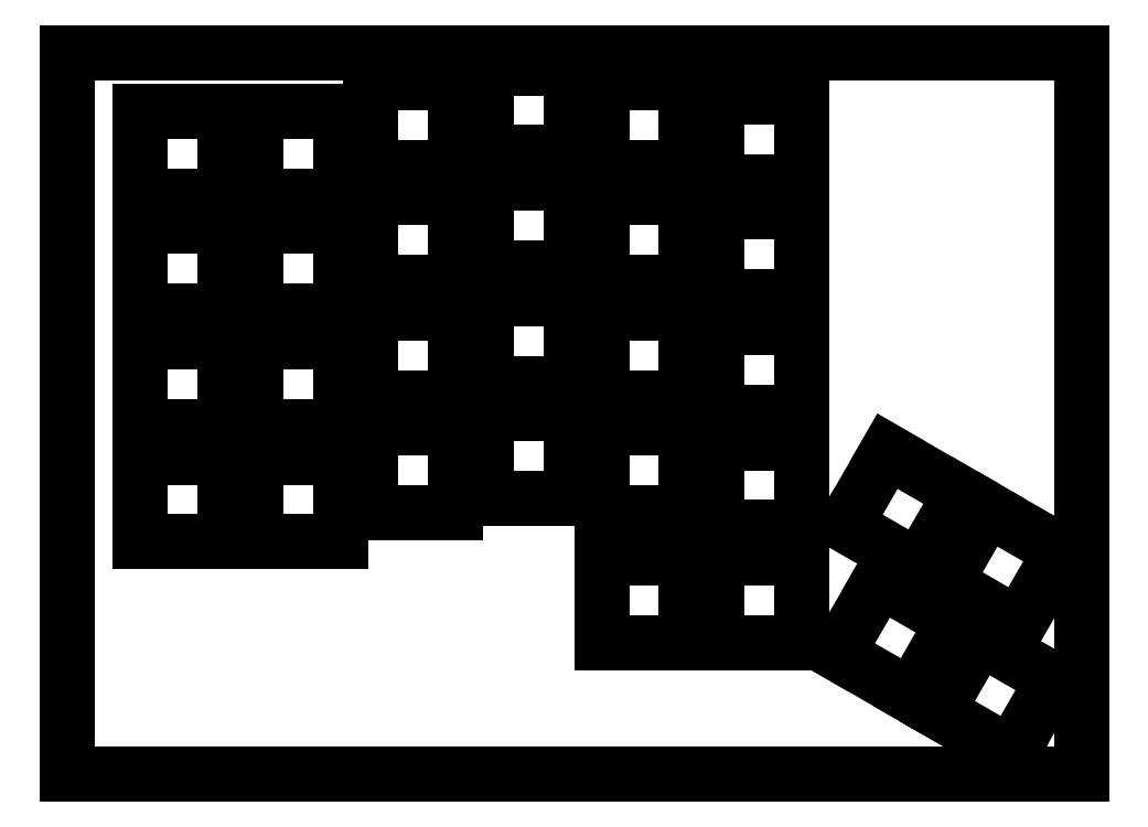
<metadata>
{"format":"dxf","ext":"dxf","renderer":"ezdxf+matplotlib","layout":"modelspace","background":"white","min_lineweight":24,"dpi":150}
</metadata>
<code>
0
SECTION
2
ENTITIES
0
LINE
8
0
10
0.09508
20
119.5
30
0
11
167.6
21
119.5
31
0
0
LINE
8
0
10
167.6
20
119.5
30
0
11
167.6
21
0.2866
31
0
0
LINE
8
0
10
167.6
20
0.2866
30
0
11
0.09508
21
0.2866
31
0
0
LINE
8
0
10
0.09508
20
0.2866
30
0
11
0.09508
21
119.5
31
0
0
LINE
8
0
10
143.8
20
10.74
30
0
11
155.9
21
3.736
31
0
0
LINE
8
0
10
155.9
20
3.736
30
0
11
162.9
21
15.86
31
0
0
LINE
8
0
10
162.9
20
15.86
30
0
11
150.8
21
22.86
31
0
0
LINE
8
0
10
150.8
20
22.86
30
0
11
143.8
21
10.74
31
0
0
LINE
8
0
10
127.3
20
20.26
30
0
11
139.4
21
13.26
31
0
0
LINE
8
0
10
139.4
20
13.26
30
0
11
146.4
21
25.39
31
0
0
LINE
8
0
10
146.4
20
25.39
30
0
11
134.3
21
32.39
31
0
0
LINE
8
0
10
134.3
20
32.39
30
0
11
127.3
21
20.26
31
0
0
LINE
8
0
10
88.34
20
36.01
30
0
11
102.3
21
36.01
31
0
0
LINE
8
0
10
102.3
20
36.01
30
0
11
102.3
21
22.01
31
0
0
LINE
8
0
10
102.3
20
22.01
30
0
11
88.34
21
22.01
31
0
0
LINE
8
0
10
88.34
20
22.01
30
0
11
88.34
21
36.01
31
0
0
LINE
8
0
10
107.4
20
36.01
30
0
11
121.4
21
36.01
31
0
0
LINE
8
0
10
121.4
20
36.01
30
0
11
121.4
21
22.01
31
0
0
LINE
8
0
10
121.4
20
22.01
30
0
11
107.4
21
22.01
31
0
0
LINE
8
0
10
107.4
20
22.01
30
0
11
107.4
21
36.01
31
0
0
LINE
8
0
10
145.1
20
32
30
0
11
157.2
21
25
31
0
0
LINE
8
0
10
157.2
20
25
30
0
11
164.2
21
37.12
31
0
0
LINE
8
0
10
164.2
20
37.12
30
0
11
152.1
21
44.12
31
0
0
LINE
8
0
10
152.1
20
44.12
30
0
11
145.1
21
32
31
0
0
LINE
8
0
10
128.6
20
41.52
30
0
11
140.7
21
34.52
31
0
0
LINE
8
0
10
140.7
20
34.52
30
0
11
147.7
21
46.65
31
0
0
LINE
8
0
10
147.7
20
46.65
30
0
11
135.6
21
53.65
31
0
0
LINE
8
0
10
135.6
20
53.65
30
0
11
128.6
21
41.52
31
0
0
LINE
8
0
10
12.14
20
52.68
30
0
11
26.14
21
52.68
31
0
0
LINE
8
0
10
26.14
20
52.68
30
0
11
26.14
21
38.68
31
0
0
LINE
8
0
10
26.14
20
38.68
30
0
11
12.14
21
38.68
31
0
0
LINE
8
0
10
12.14
20
38.68
30
0
11
12.14
21
52.68
31
0
0
LINE
8
0
10
31.19
20
52.68
30
0
11
45.19
21
52.68
31
0
0
LINE
8
0
10
45.19
20
52.68
30
0
11
45.19
21
38.68
31
0
0
LINE
8
0
10
45.19
20
38.68
30
0
11
31.19
21
38.68
31
0
0
LINE
8
0
10
31.19
20
38.68
30
0
11
31.19
21
52.68
31
0
0
LINE
8
0
10
107.4
20
55.06
30
0
11
121.4
21
55.06
31
0
0
LINE
8
0
10
121.4
20
55.06
30
0
11
121.4
21
41.06
31
0
0
LINE
8
0
10
121.4
20
41.06
30
0
11
107.4
21
41.06
31
0
0
LINE
8
0
10
107.4
20
41.06
30
0
11
107.4
21
55.06
31
0
0
LINE
8
0
10
50.24
20
57.44
30
0
11
64.24
21
57.44
31
0
0
LINE
8
0
10
64.24
20
57.44
30
0
11
64.24
21
43.44
31
0
0
LINE
8
0
10
64.24
20
43.44
30
0
11
50.24
21
43.44
31
0
0
LINE
8
0
10
50.24
20
43.44
30
0
11
50.24
21
57.44
31
0
0
LINE
8
0
10
88.34
20
57.44
30
0
11
102.3
21
57.44
31
0
0
LINE
8
0
10
102.3
20
57.44
30
0
11
102.3
21
43.44
31
0
0
LINE
8
0
10
102.3
20
43.44
30
0
11
88.34
21
43.44
31
0
0
LINE
8
0
10
88.34
20
43.44
30
0
11
88.34
21
57.44
31
0
0
LINE
8
0
10
69.29
20
59.82
30
0
11
83.29
21
59.82
31
0
0
LINE
8
0
10
83.29
20
59.82
30
0
11
83.29
21
45.82
31
0
0
LINE
8
0
10
83.29
20
45.82
30
0
11
69.29
21
45.82
31
0
0
LINE
8
0
10
69.29
20
45.82
30
0
11
69.29
21
59.82
31
0
0
LINE
8
0
10
12.14
20
71.73
30
0
11
26.14
21
71.73
31
0
0
LINE
8
0
10
26.14
20
71.73
30
0
11
26.14
21
57.73
31
0
0
LINE
8
0
10
26.14
20
57.73
30
0
11
12.14
21
57.73
31
0
0
LINE
8
0
10
12.14
20
57.73
30
0
11
12.14
21
71.73
31
0
0
LINE
8
0
10
31.19
20
71.73
30
0
11
45.19
21
71.73
31
0
0
LINE
8
0
10
45.19
20
71.73
30
0
11
45.19
21
57.73
31
0
0
LINE
8
0
10
45.19
20
57.73
30
0
11
31.19
21
57.73
31
0
0
LINE
8
0
10
31.19
20
57.73
30
0
11
31.19
21
71.73
31
0
0
LINE
8
0
10
107.4
20
74.11
30
0
11
121.4
21
74.11
31
0
0
LINE
8
0
10
121.4
20
74.11
30
0
11
121.4
21
60.11
31
0
0
LINE
8
0
10
121.4
20
60.11
30
0
11
107.4
21
60.11
31
0
0
LINE
8
0
10
107.4
20
60.11
30
0
11
107.4
21
74.11
31
0
0
LINE
8
0
10
50.24
20
76.49
30
0
11
64.24
21
76.49
31
0
0
LINE
8
0
10
64.24
20
76.49
30
0
11
64.24
21
62.49
31
0
0
LINE
8
0
10
64.24
20
62.49
30
0
11
50.24
21
62.49
31
0
0
LINE
8
0
10
50.24
20
62.49
30
0
11
50.24
21
76.49
31
0
0
LINE
8
0
10
88.34
20
76.49
30
0
11
102.3
21
76.49
31
0
0
LINE
8
0
10
102.3
20
76.49
30
0
11
102.3
21
62.49
31
0
0
LINE
8
0
10
102.3
20
62.49
30
0
11
88.34
21
62.49
31
0
0
LINE
8
0
10
88.34
20
62.49
30
0
11
88.34
21
76.49
31
0
0
LINE
8
0
10
69.29
20
78.87
30
0
11
83.29
21
78.87
31
0
0
LINE
8
0
10
83.29
20
78.87
30
0
11
83.29
21
64.87
31
0
0
LINE
8
0
10
83.29
20
64.87
30
0
11
69.29
21
64.87
31
0
0
LINE
8
0
10
69.29
20
64.87
30
0
11
69.29
21
78.87
31
0
0
LINE
8
0
10
12.14
20
90.78
30
0
11
26.14
21
90.78
31
0
0
LINE
8
0
10
26.14
20
90.78
30
0
11
26.14
21
76.78
31
0
0
LINE
8
0
10
26.14
20
76.78
30
0
11
12.14
21
76.78
31
0
0
LINE
8
0
10
12.14
20
76.78
30
0
11
12.14
21
90.78
31
0
0
LINE
8
0
10
31.19
20
90.78
30
0
11
45.19
21
90.78
31
0
0
LINE
8
0
10
45.19
20
90.78
30
0
11
45.19
21
76.78
31
0
0
LINE
8
0
10
45.19
20
76.78
30
0
11
31.19
21
76.78
31
0
0
LINE
8
0
10
31.19
20
76.78
30
0
11
31.19
21
90.78
31
0
0
LINE
8
0
10
107.4
20
93.16
30
0
11
121.4
21
93.16
31
0
0
LINE
8
0
10
121.4
20
93.16
30
0
11
121.4
21
79.16
31
0
0
LINE
8
0
10
121.4
20
79.16
30
0
11
107.4
21
79.16
31
0
0
LINE
8
0
10
107.4
20
79.16
30
0
11
107.4
21
93.16
31
0
0
LINE
8
0
10
50.24
20
95.54
30
0
11
64.24
21
95.54
31
0
0
LINE
8
0
10
64.24
20
95.54
30
0
11
64.24
21
81.54
31
0
0
LINE
8
0
10
64.24
20
81.54
30
0
11
50.24
21
81.54
31
0
0
LINE
8
0
10
50.24
20
81.54
30
0
11
50.24
21
95.54
31
0
0
LINE
8
0
10
88.34
20
95.54
30
0
11
102.3
21
95.54
31
0
0
LINE
8
0
10
102.3
20
95.54
30
0
11
102.3
21
81.54
31
0
0
LINE
8
0
10
102.3
20
81.54
30
0
11
88.34
21
81.54
31
0
0
LINE
8
0
10
88.34
20
81.54
30
0
11
88.34
21
95.54
31
0
0
LINE
8
0
10
69.29
20
97.92
30
0
11
83.29
21
97.92
31
0
0
LINE
8
0
10
83.29
20
97.92
30
0
11
83.29
21
83.92
31
0
0
LINE
8
0
10
83.29
20
83.92
30
0
11
69.29
21
83.92
31
0
0
LINE
8
0
10
69.29
20
83.92
30
0
11
69.29
21
97.92
31
0
0
LINE
8
0
10
12.14
20
109.8
30
0
11
26.14
21
109.8
31
0
0
LINE
8
0
10
26.14
20
109.8
30
0
11
26.14
21
95.83
31
0
0
LINE
8
0
10
26.14
20
95.83
30
0
11
12.14
21
95.83
31
0
0
LINE
8
0
10
12.14
20
95.83
30
0
11
12.14
21
109.8
31
0
0
LINE
8
0
10
31.19
20
109.8
30
0
11
45.19
21
109.8
31
0
0
LINE
8
0
10
45.19
20
109.8
30
0
11
45.19
21
95.83
31
0
0
LINE
8
0
10
45.19
20
95.83
30
0
11
31.19
21
95.83
31
0
0
LINE
8
0
10
31.19
20
95.83
30
0
11
31.19
21
109.8
31
0
0
LINE
8
0
10
107.4
20
112.2
30
0
11
121.4
21
112.2
31
0
0
LINE
8
0
10
121.4
20
112.2
30
0
11
121.4
21
98.21
31
0
0
LINE
8
0
10
121.4
20
98.21
30
0
11
107.4
21
98.21
31
0
0
LINE
8
0
10
107.4
20
98.21
30
0
11
107.4
21
112.2
31
0
0
LINE
8
0
10
50.24
20
114.6
30
0
11
64.24
21
114.6
31
0
0
LINE
8
0
10
64.24
20
114.6
30
0
11
64.24
21
100.6
31
0
0
LINE
8
0
10
64.24
20
100.6
30
0
11
50.24
21
100.6
31
0
0
LINE
8
0
10
50.24
20
100.6
30
0
11
50.24
21
114.6
31
0
0
LINE
8
0
10
88.34
20
114.6
30
0
11
102.3
21
114.6
31
0
0
LINE
8
0
10
102.3
20
114.6
30
0
11
102.3
21
100.6
31
0
0
LINE
8
0
10
102.3
20
100.6
30
0
11
88.34
21
100.6
31
0
0
LINE
8
0
10
88.34
20
100.6
30
0
11
88.34
21
114.6
31
0
0
LINE
8
0
10
69.29
20
117
30
0
11
83.29
21
117
31
0
0
LINE
8
0
10
83.29
20
117
30
0
11
83.29
21
103
31
0
0
LINE
8
0
10
83.29
20
103
30
0
11
69.29
21
103
31
0
0
LINE
8
0
10
69.29
20
103
30
0
11
69.29
21
117
31
0
0
ENDSEC
0
EOF

</code>
